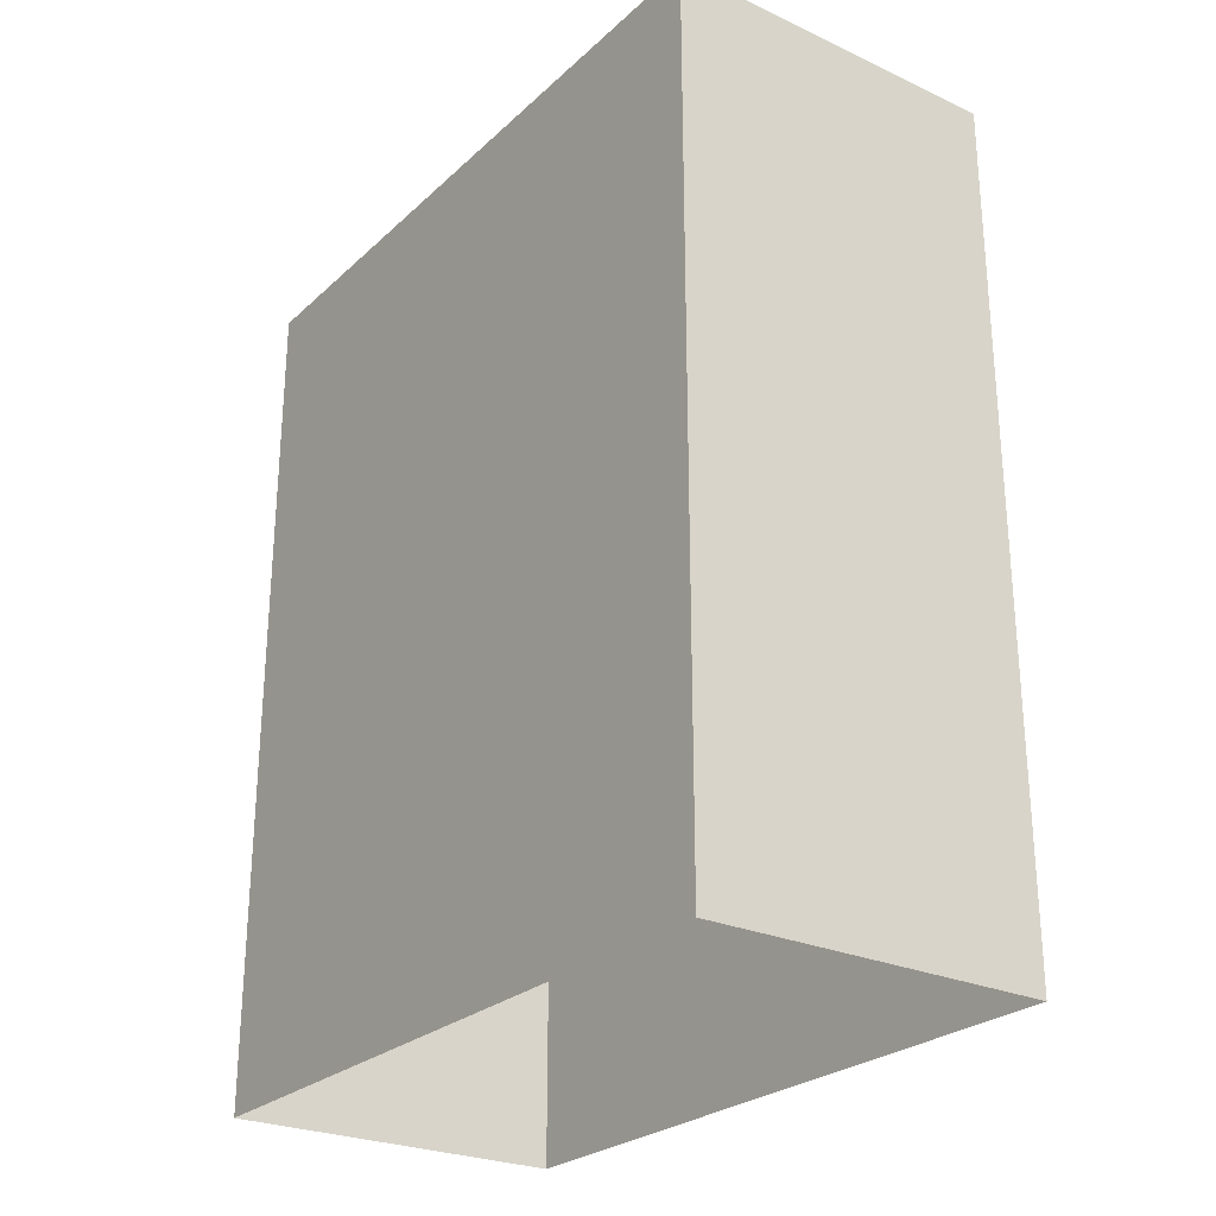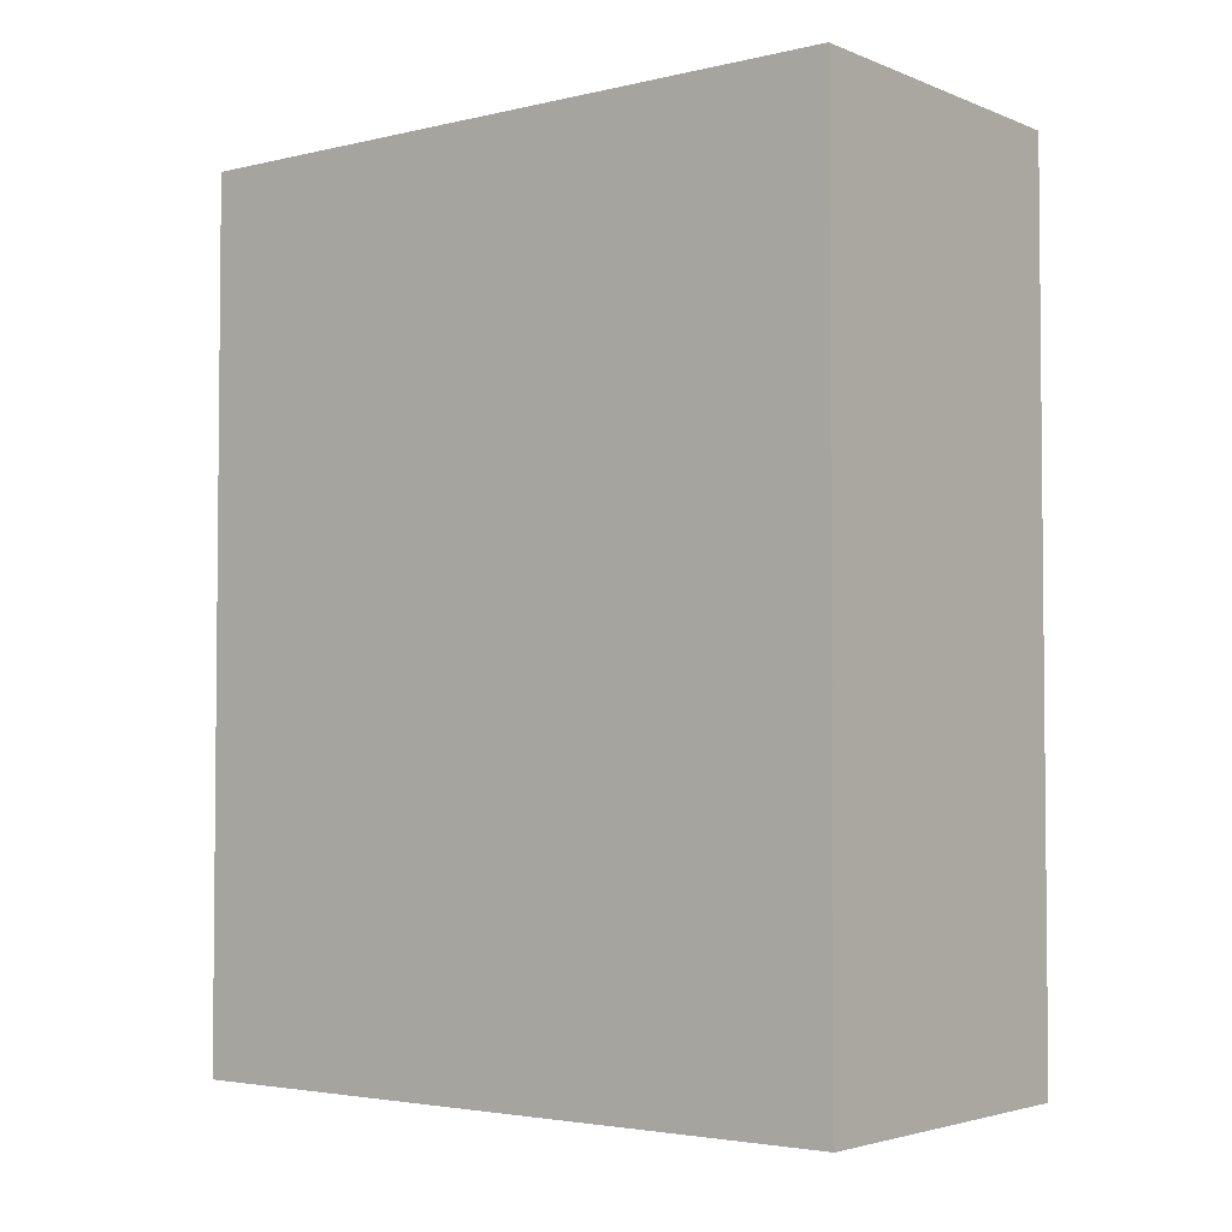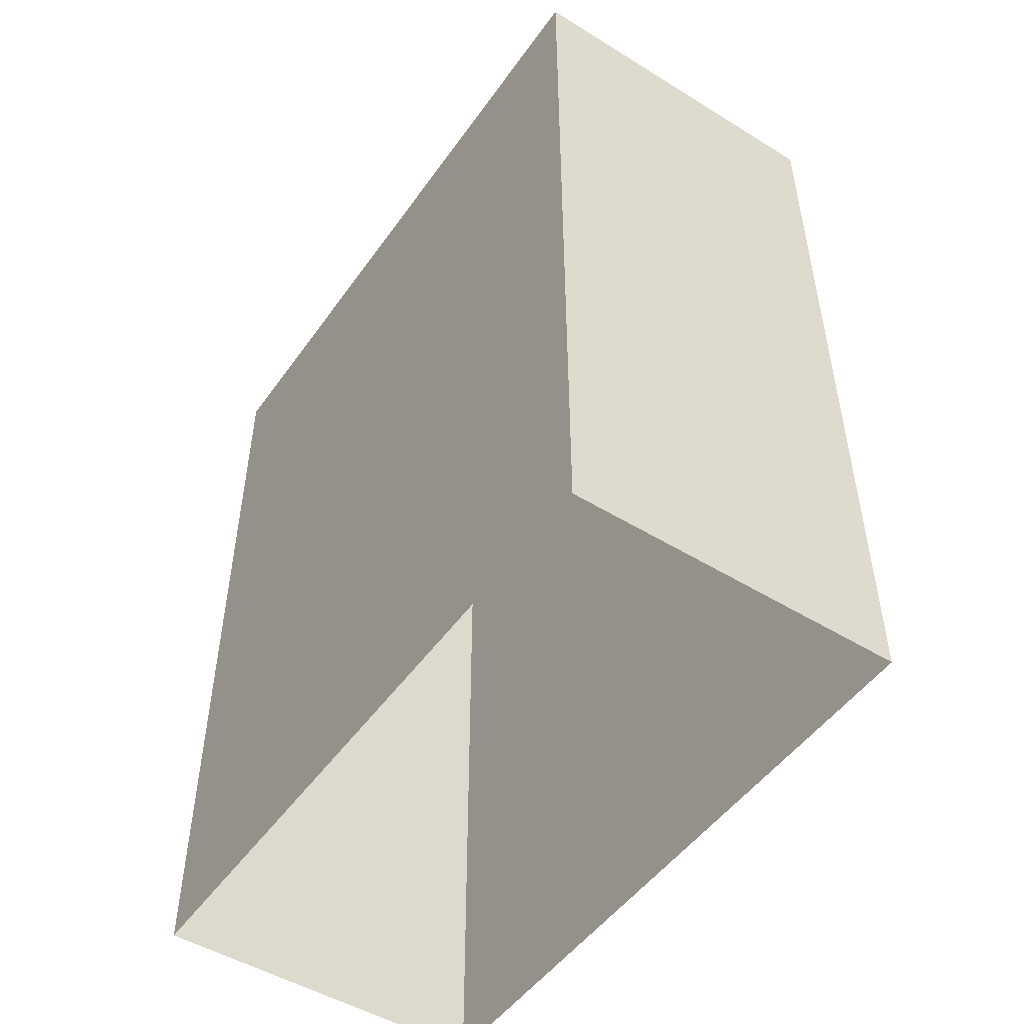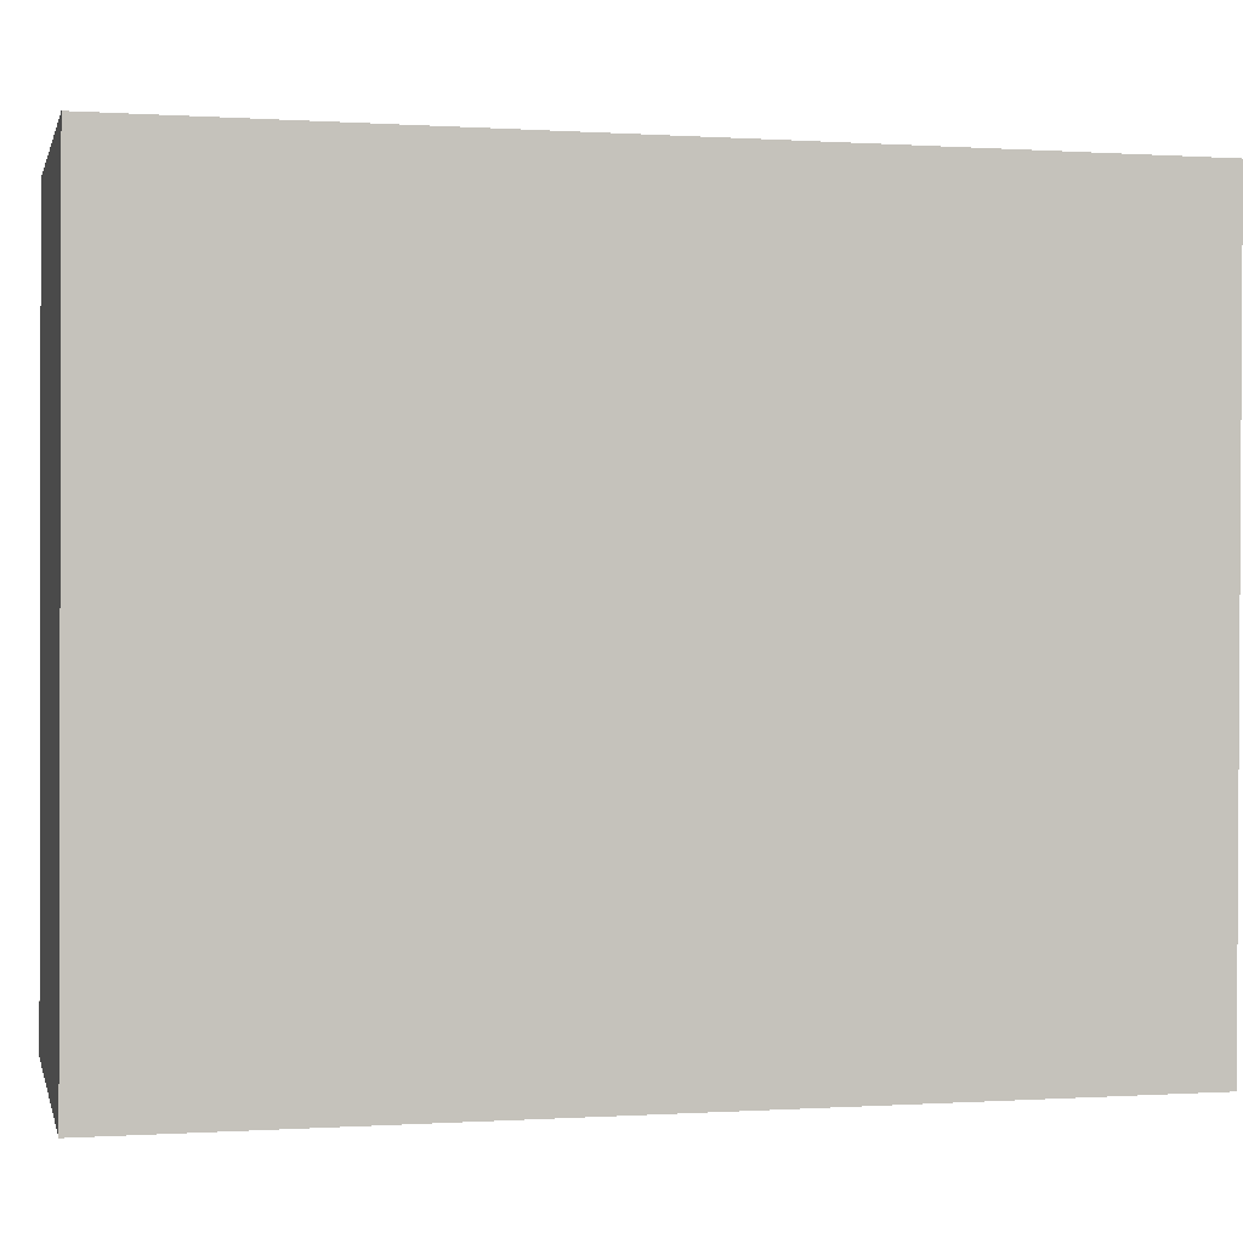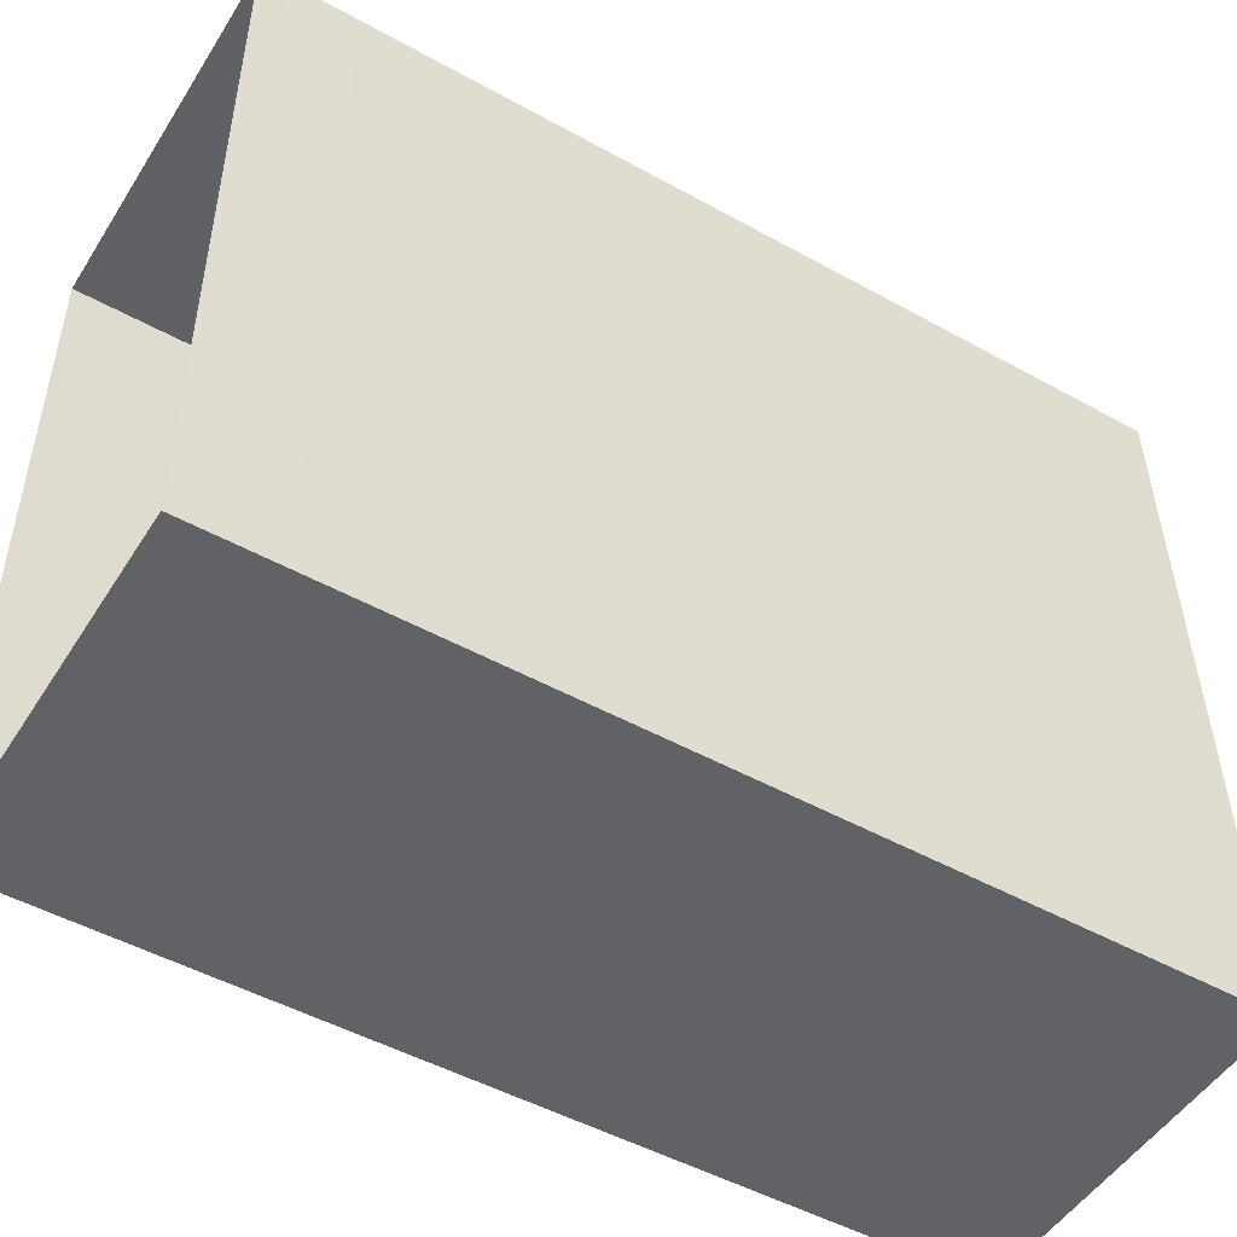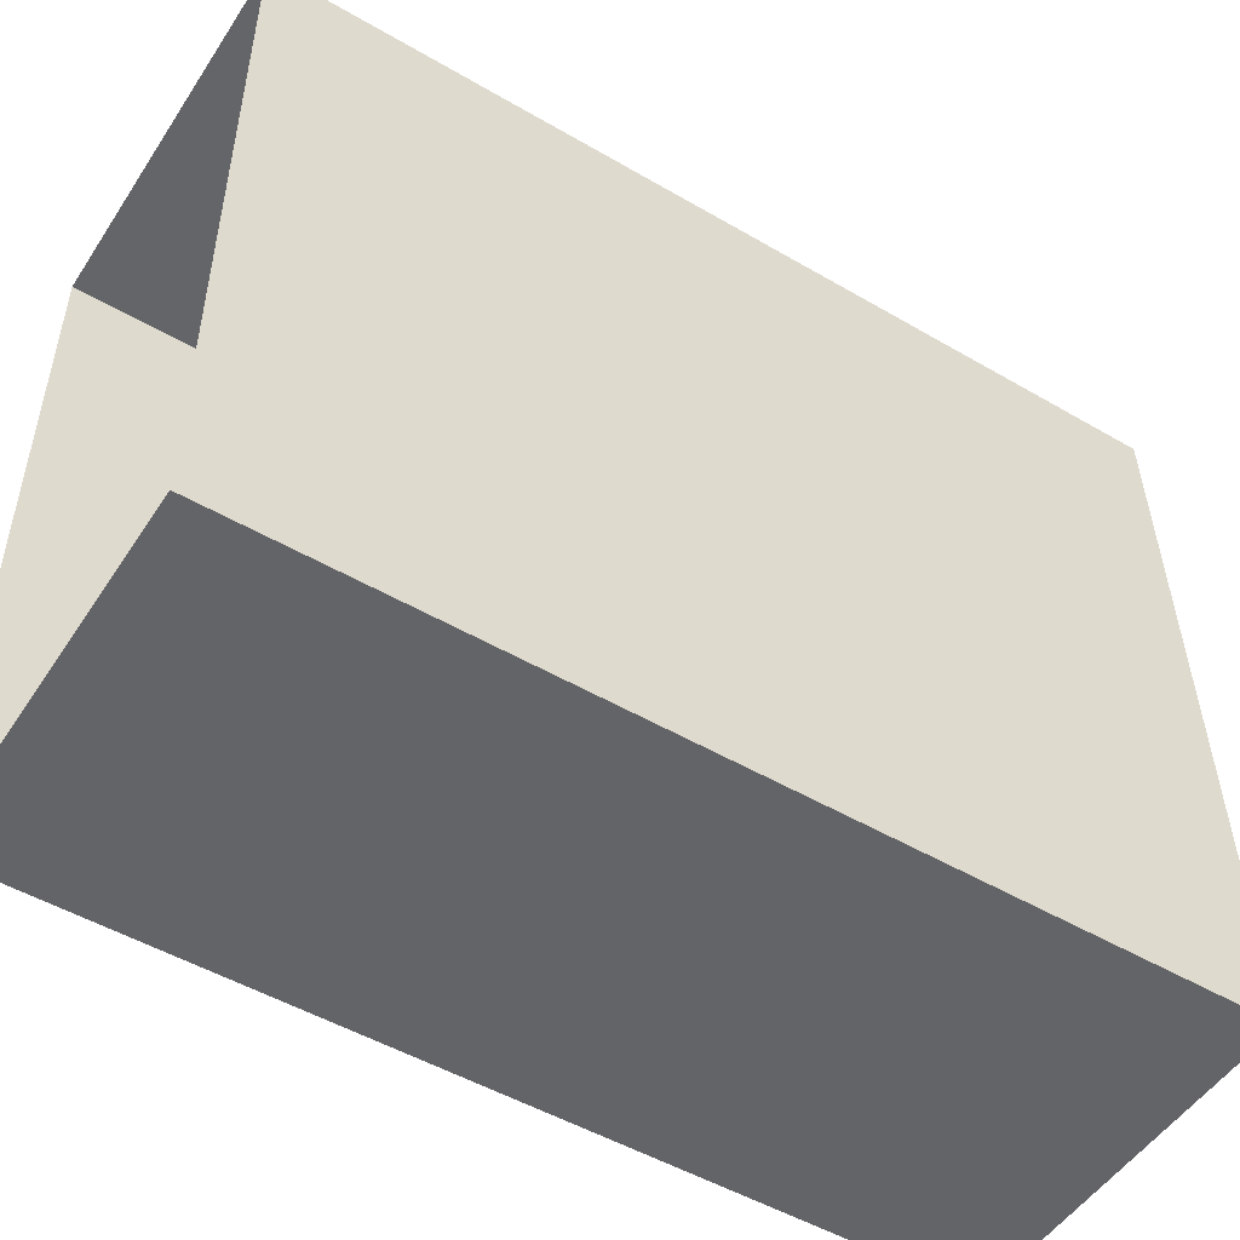
<metadata>
{"format":"obj","ext":"obj","renderer":"f3d","projection":"perspective","resolution":1024,"background":"white","views":[{"elev":-26.2,"azim":-36.8,"up":"+Z"},{"elev":-3.3,"azim":127.1,"up":"+Z"},{"elev":-49.8,"azim":144.9,"up":"+Z"},{"elev":-0.2,"azim":76.6,"up":"+Y"},{"elev":-49.6,"azim":-121.5,"up":"+Y"},{"elev":-50.6,"azim":-122.6,"up":"+Y"}]}
</metadata>
<code>
v -3.719e+05 -1.055e+05 25.51
v -3.719e+05 -1.055e+05 25.51
v -3.719e+05 -1.055e+05 25.51
v -3.719e+05 -1.055e+05 25.51
v -3.719e+05 -1.055e+05 36.11
v -3.719e+05 -1.055e+05 36.11
v -3.719e+05 -1.055e+05 36.11
v -3.719e+05 -1.055e+05 36.11
f 1 2 3
f 1 4 2
f 5 6 7
f 5 8 6
f 7 1 3
f 7 6 1
f 5 2 4
f 8 5 4
f 5 3 2
f 5 7 3
f 6 4 1
f 6 8 4

</code>
